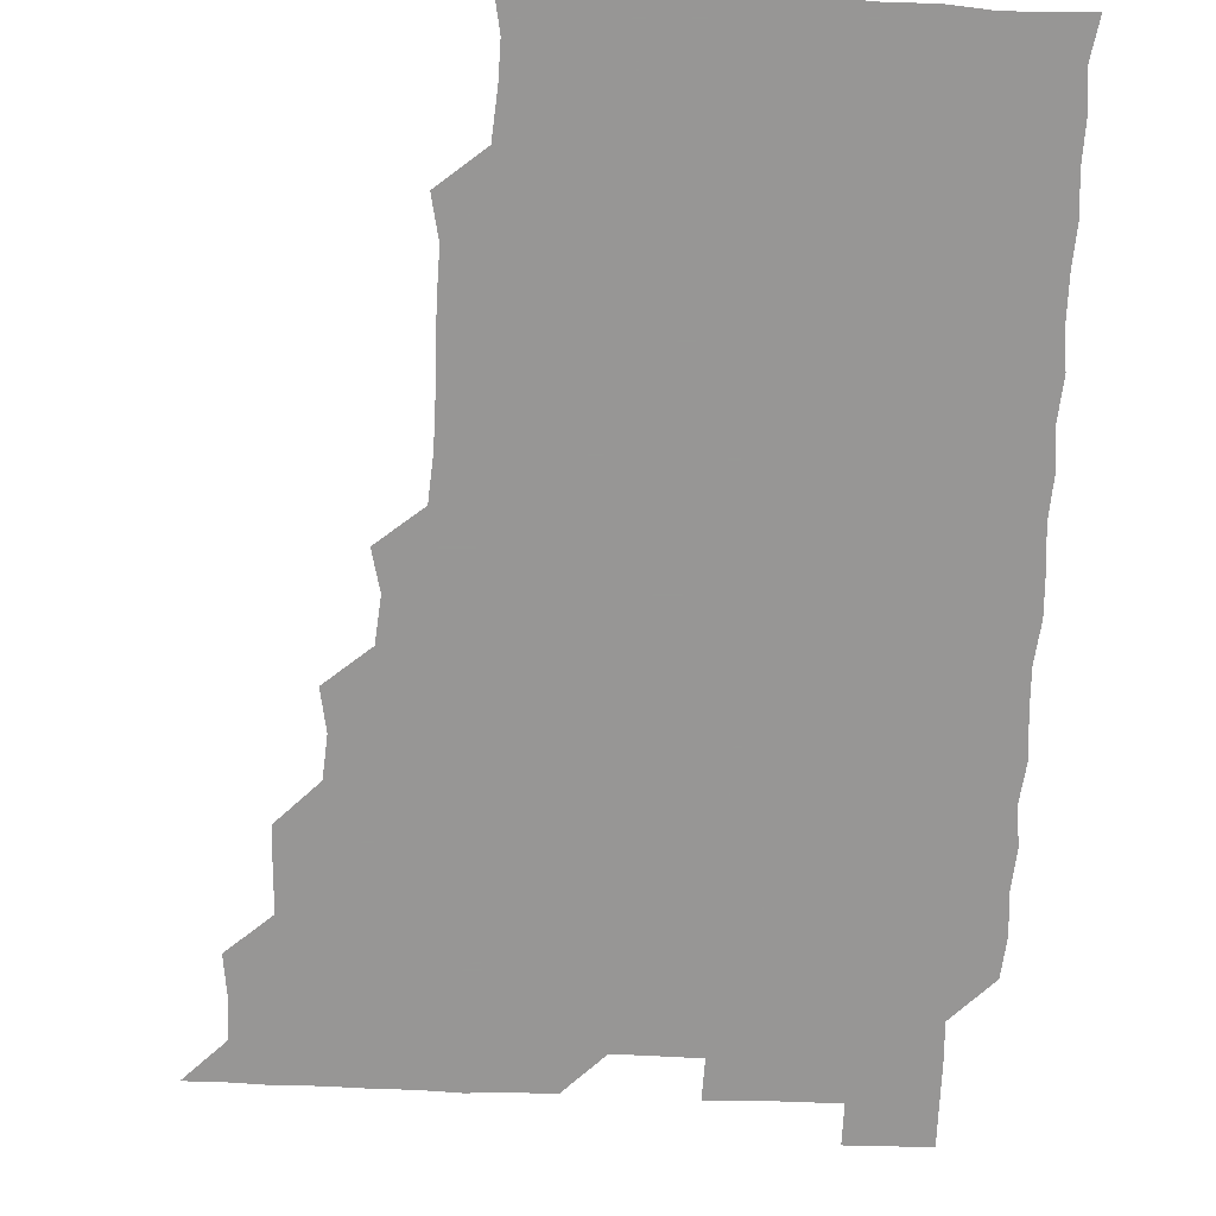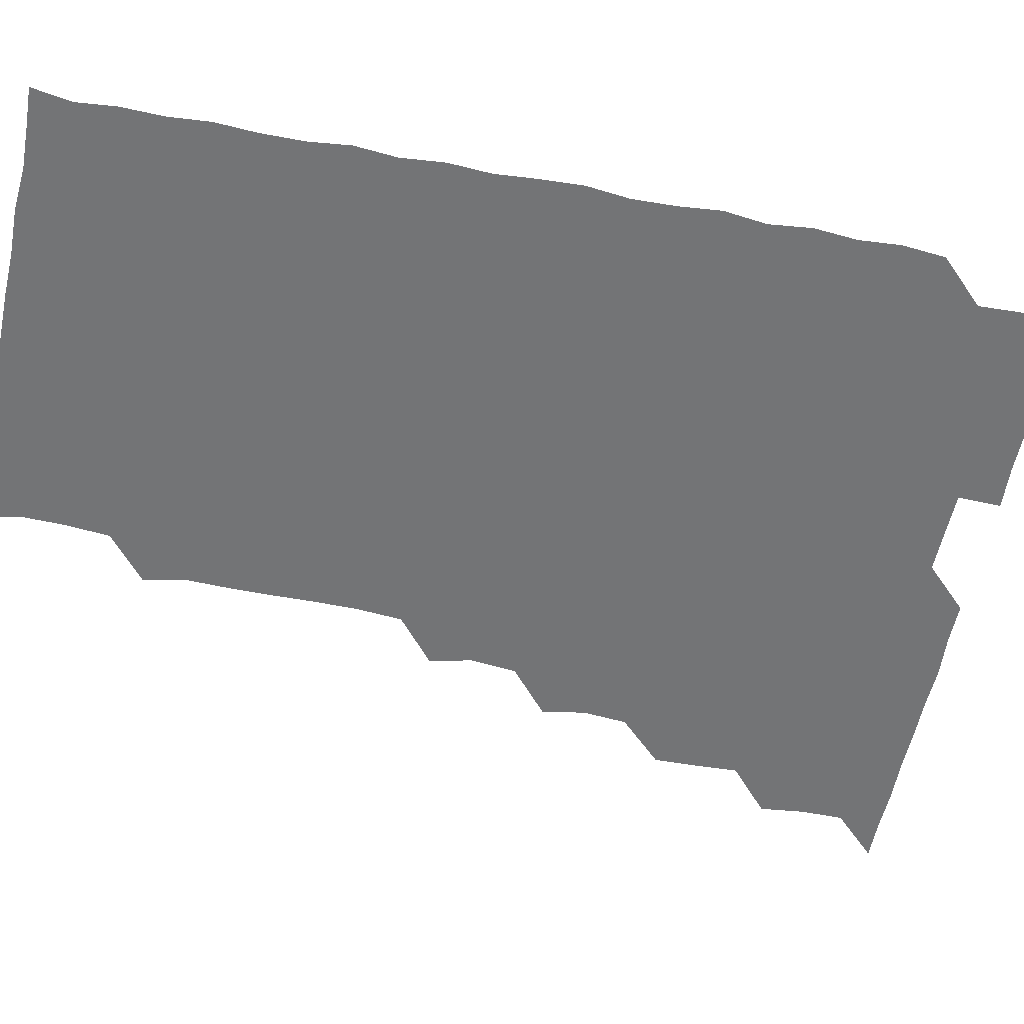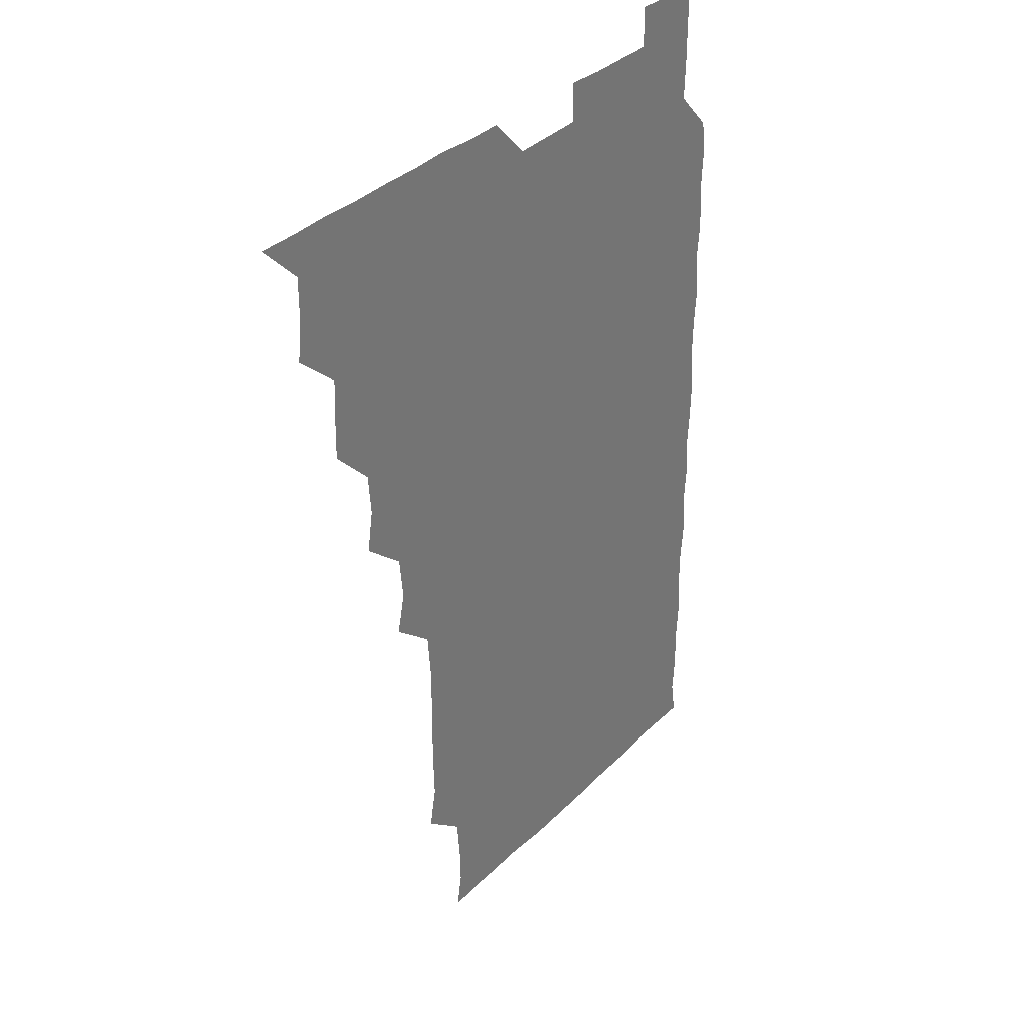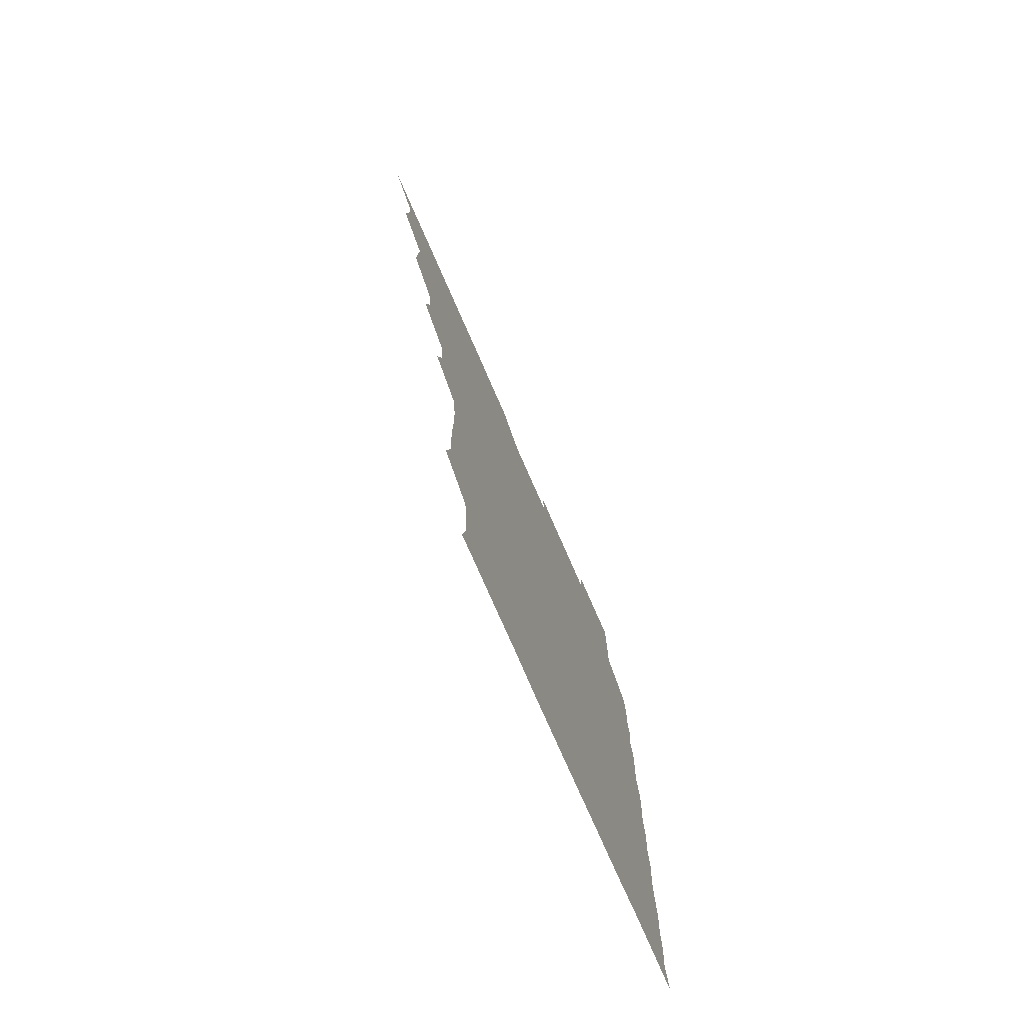
<metadata>
{"format":"obj","ext":"obj","renderer":"f3d","projection":"perspective","resolution":1024,"background":"white","views":[{"elev":-68.0,"azim":-2.3,"up":"+Z"},{"elev":-56.1,"azim":78.6,"up":"+Z"},{"elev":33.9,"azim":-52.8,"up":"+Y"},{"elev":-76.8,"azim":-66.3,"up":"+Y"}]}
</metadata>
<code>
v 466 526.1 0
v 479.7 480 0
v 481.4 495.4 0
v 481.3 510.7 0
v 481 526 0
v 495.3 435 0
v 495.5 449.5 0
v 496.1 465.6 0
v 496.6 481.3 0
v 496.7 496 0
v 496.4 510.6 0
v 495.8 526.4 0
v 509.5 388.6 0
v 512 404 0
v 510.6 419.5 0
v 512 436.5 0
v 510.8 451 0
v 510.1 465.2 0
v 511.9 481.5 0
v 511.6 495.9 0
v 511.3 510.7 0
v 510.9 526.1 0
v 524.3 343.4 0
v 527.6 358.3 0
v 525.9 374.8 0
v 526.2 391.2 0
v 526.9 406.6 0
v 525.9 420.8 0
v 526.4 436.3 0
v 526.4 451.3 0
v 526.3 466.4 0
v 526.2 481.1 0
v 526.2 495.9 0
v 526.1 510.7 0
v 525.9 526.4 0
v 539.9 236.7 0
v 542.9 251.8 0
v 542.4 267.4 0
v 542.3 282.6 0
v 542.4 297.6 0
v 542.2 313.5 0
v 540.8 330 0
v 541 346.2 0
v 541.2 360.8 0
v 541.6 376.6 0
v 540.9 390.9 0
v 541.1 406 0
v 541 421 0
v 541.4 436.3 0
v 541.2 451.1 0
v 541.8 466.3 0
v 541.4 481 0
v 541.1 495.9 0
v 541.2 510.5 0
v 541 526.3 0
v 556.1 180.1 0
v 558.4 193 0
v 558.1 206.4 0
v 556.6 223.1 0
v 557.7 241.4 0
v 556.4 255.5 0
v 557.2 271.2 0
v 556.1 285.2 0
v 557.4 301.8 0
v 556.1 315.7 0
v 556.3 331.2 0
v 555.6 345.7 0
v 556.5 361.6 0
v 556.2 376.4 0
v 556.5 391.6 0
v 556 406.1 0
v 556.8 421.8 0
v 556 436.1 0
v 556.7 451.7 0
v 556.3 466.1 0
v 556.2 480.9 0
v 556.3 495.6 0
v 556 511.1 0
v 555.6 526.9 0
v 568.5 180.2 0
v 572 195.2 0
v 571.8 210.9 0
v 572.1 227.4 0
v 571.9 242.3 0
v 571.9 257.4 0
v 571.3 271.5 0
v 571.6 287 0
v 571.8 302.2 0
v 571.4 316.3 0
v 571.8 332.2 0
v 571.7 347.1 0
v 570.8 360.7 0
v 571 376.2 0
v 571.2 391.7 0
v 571.7 407.3 0
v 571.3 421.4 0
v 571.1 436.1 0
v 571.4 451.4 0
v 571 466.1 0
v 571.3 480.9 0
v 571.2 495.5 0
v 570.8 511.3 0
v 570.8 526 0
v 581.8 179.9 0
v 586.7 197.8 0
v 587.2 213.2 0
v 586.5 226.7 0
v 586.4 241.9 0
v 586.3 257 0
v 586.4 271.6 0
v 586.3 286.4 0
v 586 301.6 0
v 586.8 317.5 0
v 586.3 331.5 0
v 585.9 346 0
v 586.4 361.9 0
v 586.1 376.8 0
v 586.4 391 0
v 586.3 406.4 0
v 585.9 420.9 0
v 586 436 0
v 586.3 451.3 0
v 586.2 466.1 0
v 586.1 480.9 0
v 586 496 0
v 585.8 511.2 0
v 585.5 526.1 0
v 597.1 180 0
v 601.5 198.2 0
v 601.6 212.8 0
v 601.5 227.5 0
v 601.4 241.5 0
v 600.9 255.8 0
v 601 271.3 0
v 601.1 287 0
v 601.2 301.2 0
v 601.3 317.3 0
v 601.1 331.4 0
v 601.3 346.8 0
v 601.1 361.4 0
v 600.5 374.3 0
v 600.8 390.8 0
v 601.2 406.7 0
v 601 421.1 0
v 601.3 436.7 0
v 601 451.1 0
v 601 466.1 0
v 601 481 0
v 601.3 495.6 0
v 600.6 510.8 0
v 613.8 178.7 0
v 615.7 197.8 0
v 616.1 212.8 0
v 616.2 226.8 0
v 616.2 242 0
v 616.1 256.5 0
v 616.3 272.2 0
v 616 285.8 0
v 615.9 302.2 0
v 616.3 316.7 0
v 616 331.6 0
v 616.1 346.6 0
v 616.2 362.2 0
v 616.3 376.6 0
v 616.1 391.4 0
v 616.1 406.8 0
v 616 421 0
v 616 436.4 0
v 616.1 451.3 0
v 616.3 466.1 0
v 616.2 480.9 0
v 616 496 0
v 615.9 511 0
v 630 178.8 0
v 630.9 196.8 0
v 630.8 211.4 0
v 630.8 227.1 0
v 630.9 241.9 0
v 631.2 256.7 0
v 631 271.7 0
v 631.4 286.4 0
v 631 300.2 0
v 630.8 317.2 0
v 631 330.3 0
v 630.8 346.7 0
v 631 361.3 0
v 631 376.7 0
v 631 391.3 0
v 630.9 406.5 0
v 631 421.5 0
v 631 436.3 0
v 631 451.2 0
v 630.9 466.2 0
v 631.1 480.9 0
v 631.2 495.7 0
v 631.1 511.3 0
v 630.7 526.6 0
v 645.6 178.9 0
v 645.7 197.6 0
v 645.8 212.6 0
v 646 226.5 0
v 645.7 241.4 0
v 646.1 256.8 0
v 645.6 271.8 0
v 646.1 288 0
v 646.2 301.1 0
v 645.6 317.2 0
v 646 331.6 0
v 645.9 346.3 0
v 645.8 361.6 0
v 645.8 376.6 0
v 645.9 391.5 0
v 645.8 406.4 0
v 645.9 421.4 0
v 645.9 436.3 0
v 646 451.1 0
v 646 466 0
v 646 481 0
v 646.1 495.9 0
v 646.1 510.8 0
v 645.6 525.9 0
v 662.1 179.5 0
v 660.9 197.4 0
v 660.5 212 0
v 660.4 227.5 0
v 661.2 240.5 0
v 660.4 257.5 0
v 661.3 270.5 0
v 660.5 286.9 0
v 660.7 302.1 0
v 660.6 316.8 0
v 660.5 332.3 0
v 660.4 347 0
v 661.1 361 0
v 661 376 0
v 660.9 391.2 0
v 661 405.6 0
v 660.5 421.9 0
v 660.5 436.8 0
v 660.8 451.4 0
v 660.8 466.3 0
v 660.9 481.1 0
v 661 495.9 0
v 661 510.8 0
v 660.8 525.9 0
v 677.8 179.3 0
v 675.6 197.3 0
v 675.7 211.6 0
v 676 226 0
v 675.7 241.8 0
v 675.7 256.7 0
v 675.9 271.4 0
v 675 287.5 0
v 675.3 302 0
v 676.3 315.6 0
v 675.5 331.5 0
v 676.3 345.6 0
v 675.5 361.7 0
v 675.5 376.8 0
v 675.5 391.6 0
v 675.1 407.2 0
v 675.8 421.3 0
v 676.2 435.8 0
v 675.6 451.4 0
v 675.6 466.3 0
v 676 481 0
v 675.9 496 0
v 676 511 0
v 676.1 525.8 0
v 676 541.3 0
v 693.5 180.7 0
v 690.3 197.5 0
v 690.6 211.6 0
v 690.3 227.1 0
v 690.8 241.3 0
v 690.1 257.1 0
v 690.1 272.5 0
v 690.1 287.1 0
v 690.9 300.9 0
v 690 317.4 0
v 690.5 331.6 0
v 690.1 347.3 0
v 690.3 361.6 0
v 690.1 376.8 0
v 690.6 391.3 0
v 690.5 406.4 0
v 691.1 420.8 0
v 690.2 436.8 0
v 691 451 0
v 690.6 466.3 0
v 690.4 481.5 0
v 690.6 496 0
v 690.9 510.9 0
v 691 525.9 0
v 690.8 541 0
v 708.5 180.4 0
v 705.1 196.5 0
v 704.9 211.8 0
v 705.5 225.9 0
v 705 241.9 0
v 705 256.4 0
v 704.9 271.7 0
v 705.2 286.7 0
v 704.7 301.7 0
v 704.2 317.2 0
v 705.1 331.2 0
v 705.5 346.5 0
v 704 362.2 0
v 705.7 375.4 0
v 705.4 391.2 0
v 704.4 407.1 0
v 705.3 420.9 0
v 704.9 436.7 0
v 705.2 451.1 0
v 705.3 466.4 0
v 704.7 481.2 0
v 705.5 495 0
v 706 510.8 0
v 706 526 0
v 706.1 540.9 0
v 721.8 179.9 0
v 719.4 193.9 0
v 720.7 208.1 0
v 720.3 223.2 0
v 721.3 237.7 0
v 720.4 252.7 0
v 720.5 267.8 0
v 722 282.6 0
v 720.7 297.7 0
v 722 313 0
v 721.1 328.2 0
v 722.2 343.3 0
v 722.8 358.3 0
v 721.1 373.3 0
v 721.5 388.6 0
v 722.9 403.8 0
v 721 418.9 0
v 722.6 434.1 0
v 721.3 449.2 0
v 722.3 464.1 0
v 720.8 479.2 0
f 4 5 1
f 8 9 2
f 2 9 3
f 9 10 3
f 3 10 4
f 10 11 4
f 4 11 5
f 11 12 5
f 15 16 6
f 6 16 7
f 16 17 7
f 7 17 8
f 17 18 8
f 8 18 9
f 18 19 9
f 9 19 10
f 19 20 10
f 10 20 11
f 20 21 11
f 11 21 12
f 21 22 12
f 25 26 13
f 13 26 14
f 26 27 14
f 14 27 15
f 27 28 15
f 15 28 16
f 28 29 16
f 16 29 17
f 29 30 17
f 17 30 18
f 30 31 18
f 18 31 19
f 31 32 19
f 19 32 20
f 32 33 20
f 20 33 21
f 33 34 21
f 21 34 22
f 34 35 22
f 42 43 23
f 23 43 24
f 43 44 24
f 24 44 25
f 44 45 25
f 25 45 26
f 45 46 26
f 26 46 27
f 46 47 27
f 27 47 28
f 47 48 28
f 28 48 29
f 48 49 29
f 29 49 30
f 49 50 30
f 30 50 31
f 50 51 31
f 31 51 32
f 51 52 32
f 32 52 33
f 52 53 33
f 33 53 34
f 53 54 34
f 34 54 35
f 54 55 35
f 59 60 36
f 36 60 37
f 60 61 37
f 37 61 38
f 61 62 38
f 38 62 39
f 62 63 39
f 39 63 40
f 63 64 40
f 40 64 41
f 64 65 41
f 41 65 42
f 65 66 42
f 42 66 43
f 66 67 43
f 43 67 44
f 67 68 44
f 44 68 45
f 68 69 45
f 45 69 46
f 69 70 46
f 46 70 47
f 70 71 47
f 47 71 48
f 71 72 48
f 48 72 49
f 72 73 49
f 49 73 50
f 73 74 50
f 50 74 51
f 74 75 51
f 51 75 52
f 75 76 52
f 52 76 53
f 76 77 53
f 53 77 54
f 77 78 54
f 54 78 55
f 78 79 55
f 56 80 57
f 80 81 57
f 57 81 58
f 81 82 58
f 58 82 59
f 82 83 59
f 59 83 60
f 83 84 60
f 60 84 61
f 84 85 61
f 61 85 62
f 85 86 62
f 62 86 63
f 86 87 63
f 63 87 64
f 87 88 64
f 64 88 65
f 88 89 65
f 65 89 66
f 89 90 66
f 66 90 67
f 90 91 67
f 67 91 68
f 91 92 68
f 68 92 69
f 92 93 69
f 69 93 70
f 93 94 70
f 70 94 71
f 94 95 71
f 71 95 72
f 95 96 72
f 72 96 73
f 96 97 73
f 73 97 74
f 97 98 74
f 74 98 75
f 98 99 75
f 75 99 76
f 99 100 76
f 76 100 77
f 100 101 77
f 77 101 78
f 101 102 78
f 78 102 79
f 102 103 79
f 80 104 81
f 104 105 81
f 81 105 82
f 105 106 82
f 82 106 83
f 106 107 83
f 83 107 84
f 107 108 84
f 84 108 85
f 108 109 85
f 85 109 86
f 109 110 86
f 86 110 87
f 110 111 87
f 87 111 88
f 111 112 88
f 88 112 89
f 112 113 89
f 89 113 90
f 113 114 90
f 90 114 91
f 114 115 91
f 91 115 92
f 115 116 92
f 92 116 93
f 116 117 93
f 93 117 94
f 117 118 94
f 94 118 95
f 118 119 95
f 95 119 96
f 119 120 96
f 96 120 97
f 120 121 97
f 97 121 98
f 121 122 98
f 98 122 99
f 122 123 99
f 99 123 100
f 123 124 100
f 100 124 101
f 124 125 101
f 101 125 102
f 125 126 102
f 102 126 103
f 126 127 103
f 104 128 105
f 128 129 105
f 105 129 106
f 129 130 106
f 106 130 107
f 130 131 107
f 107 131 108
f 131 132 108
f 108 132 109
f 132 133 109
f 109 133 110
f 133 134 110
f 110 134 111
f 134 135 111
f 111 135 112
f 135 136 112
f 112 136 113
f 136 137 113
f 113 137 114
f 137 138 114
f 114 138 115
f 138 139 115
f 115 139 116
f 139 140 116
f 116 140 117
f 140 141 117
f 117 141 118
f 141 142 118
f 118 142 119
f 142 143 119
f 119 143 120
f 143 144 120
f 120 144 121
f 144 145 121
f 121 145 122
f 145 146 122
f 122 146 123
f 146 147 123
f 123 147 124
f 147 148 124
f 124 148 125
f 148 149 125
f 125 149 126
f 149 150 126
f 126 150 127
f 128 151 129
f 151 152 129
f 129 152 130
f 152 153 130
f 130 153 131
f 153 154 131
f 131 154 132
f 154 155 132
f 132 155 133
f 155 156 133
f 133 156 134
f 156 157 134
f 134 157 135
f 157 158 135
f 135 158 136
f 158 159 136
f 136 159 137
f 159 160 137
f 137 160 138
f 160 161 138
f 138 161 139
f 161 162 139
f 139 162 140
f 162 163 140
f 140 163 141
f 163 164 141
f 141 164 142
f 164 165 142
f 142 165 143
f 165 166 143
f 143 166 144
f 166 167 144
f 144 167 145
f 167 168 145
f 145 168 146
f 168 169 146
f 146 169 147
f 169 170 147
f 147 170 148
f 170 171 148
f 148 171 149
f 171 172 149
f 149 172 150
f 172 173 150
f 151 174 152
f 174 175 152
f 152 175 153
f 175 176 153
f 153 176 154
f 176 177 154
f 154 177 155
f 177 178 155
f 155 178 156
f 178 179 156
f 156 179 157
f 179 180 157
f 157 180 158
f 180 181 158
f 158 181 159
f 181 182 159
f 159 182 160
f 182 183 160
f 160 183 161
f 183 184 161
f 161 184 162
f 184 185 162
f 162 185 163
f 185 186 163
f 163 186 164
f 186 187 164
f 164 187 165
f 187 188 165
f 165 188 166
f 188 189 166
f 166 189 167
f 189 190 167
f 167 190 168
f 190 191 168
f 168 191 169
f 191 192 169
f 169 192 170
f 192 193 170
f 170 193 171
f 193 194 171
f 171 194 172
f 194 195 172
f 172 195 173
f 195 196 173
f 174 198 175
f 198 199 175
f 175 199 176
f 199 200 176
f 176 200 177
f 200 201 177
f 177 201 178
f 201 202 178
f 178 202 179
f 202 203 179
f 179 203 180
f 203 204 180
f 180 204 181
f 204 205 181
f 181 205 182
f 205 206 182
f 182 206 183
f 206 207 183
f 183 207 184
f 207 208 184
f 184 208 185
f 208 209 185
f 185 209 186
f 209 210 186
f 186 210 187
f 210 211 187
f 187 211 188
f 211 212 188
f 188 212 189
f 212 213 189
f 189 213 190
f 213 214 190
f 190 214 191
f 214 215 191
f 191 215 192
f 215 216 192
f 192 216 193
f 216 217 193
f 193 217 194
f 217 218 194
f 194 218 195
f 218 219 195
f 195 219 196
f 219 220 196
f 196 220 197
f 220 221 197
f 198 222 199
f 222 223 199
f 199 223 200
f 223 224 200
f 200 224 201
f 224 225 201
f 201 225 202
f 225 226 202
f 202 226 203
f 226 227 203
f 203 227 204
f 227 228 204
f 204 228 205
f 228 229 205
f 205 229 206
f 229 230 206
f 206 230 207
f 230 231 207
f 207 231 208
f 231 232 208
f 208 232 209
f 232 233 209
f 209 233 210
f 233 234 210
f 210 234 211
f 234 235 211
f 211 235 212
f 235 236 212
f 212 236 213
f 236 237 213
f 213 237 214
f 237 238 214
f 214 238 215
f 238 239 215
f 215 239 216
f 239 240 216
f 216 240 217
f 240 241 217
f 217 241 218
f 241 242 218
f 218 242 219
f 242 243 219
f 219 243 220
f 243 244 220
f 220 244 221
f 244 245 221
f 222 246 223
f 246 247 223
f 223 247 224
f 247 248 224
f 224 248 225
f 248 249 225
f 225 249 226
f 249 250 226
f 226 250 227
f 250 251 227
f 227 251 228
f 251 252 228
f 228 252 229
f 252 253 229
f 229 253 230
f 253 254 230
f 230 254 231
f 254 255 231
f 231 255 232
f 255 256 232
f 232 256 233
f 256 257 233
f 233 257 234
f 257 258 234
f 234 258 235
f 258 259 235
f 235 259 236
f 259 260 236
f 236 260 237
f 260 261 237
f 237 261 238
f 261 262 238
f 238 262 239
f 262 263 239
f 239 263 240
f 263 264 240
f 240 264 241
f 264 265 241
f 241 265 242
f 265 266 242
f 242 266 243
f 266 267 243
f 243 267 244
f 267 268 244
f 244 268 245
f 268 269 245
f 246 271 247
f 271 272 247
f 247 272 248
f 272 273 248
f 248 273 249
f 273 274 249
f 249 274 250
f 274 275 250
f 250 275 251
f 275 276 251
f 251 276 252
f 276 277 252
f 252 277 253
f 277 278 253
f 253 278 254
f 278 279 254
f 254 279 255
f 279 280 255
f 255 280 256
f 280 281 256
f 256 281 257
f 281 282 257
f 257 282 258
f 282 283 258
f 258 283 259
f 283 284 259
f 259 284 260
f 284 285 260
f 260 285 261
f 285 286 261
f 261 286 262
f 286 287 262
f 262 287 263
f 287 288 263
f 263 288 264
f 288 289 264
f 264 289 265
f 289 290 265
f 265 290 266
f 290 291 266
f 266 291 267
f 291 292 267
f 267 292 268
f 292 293 268
f 268 293 269
f 293 294 269
f 269 294 270
f 294 295 270
f 271 296 272
f 296 297 272
f 272 297 273
f 297 298 273
f 273 298 274
f 298 299 274
f 274 299 275
f 299 300 275
f 275 300 276
f 300 301 276
f 276 301 277
f 301 302 277
f 277 302 278
f 302 303 278
f 278 303 279
f 303 304 279
f 279 304 280
f 304 305 280
f 280 305 281
f 305 306 281
f 281 306 282
f 306 307 282
f 282 307 283
f 307 308 283
f 283 308 284
f 308 309 284
f 284 309 285
f 309 310 285
f 285 310 286
f 310 311 286
f 286 311 287
f 311 312 287
f 287 312 288
f 312 313 288
f 288 313 289
f 313 314 289
f 289 314 290
f 314 315 290
f 290 315 291
f 315 316 291
f 291 316 292
f 316 317 292
f 292 317 293
f 317 318 293
f 293 318 294
f 318 319 294
f 294 319 295
f 319 320 295
f 296 321 297
f 321 322 297
f 297 322 298
f 322 323 298
f 298 323 299
f 323 324 299
f 299 324 300
f 324 325 300
f 300 325 301
f 325 326 301
f 301 326 302
f 326 327 302
f 302 327 303
f 327 328 303
f 303 328 304
f 328 329 304
f 304 329 305
f 329 330 305
f 305 330 306
f 330 331 306
f 306 331 307
f 331 332 307
f 307 332 308
f 332 333 308
f 308 333 309
f 333 334 309
f 309 334 310
f 334 335 310
f 310 335 311
f 335 336 311
f 311 336 312
f 336 337 312
f 312 337 313
f 337 338 313
f 313 338 314
f 338 339 314
f 314 339 315
f 339 340 315
f 315 340 316
f 340 341 316
f 316 341 317

</code>
